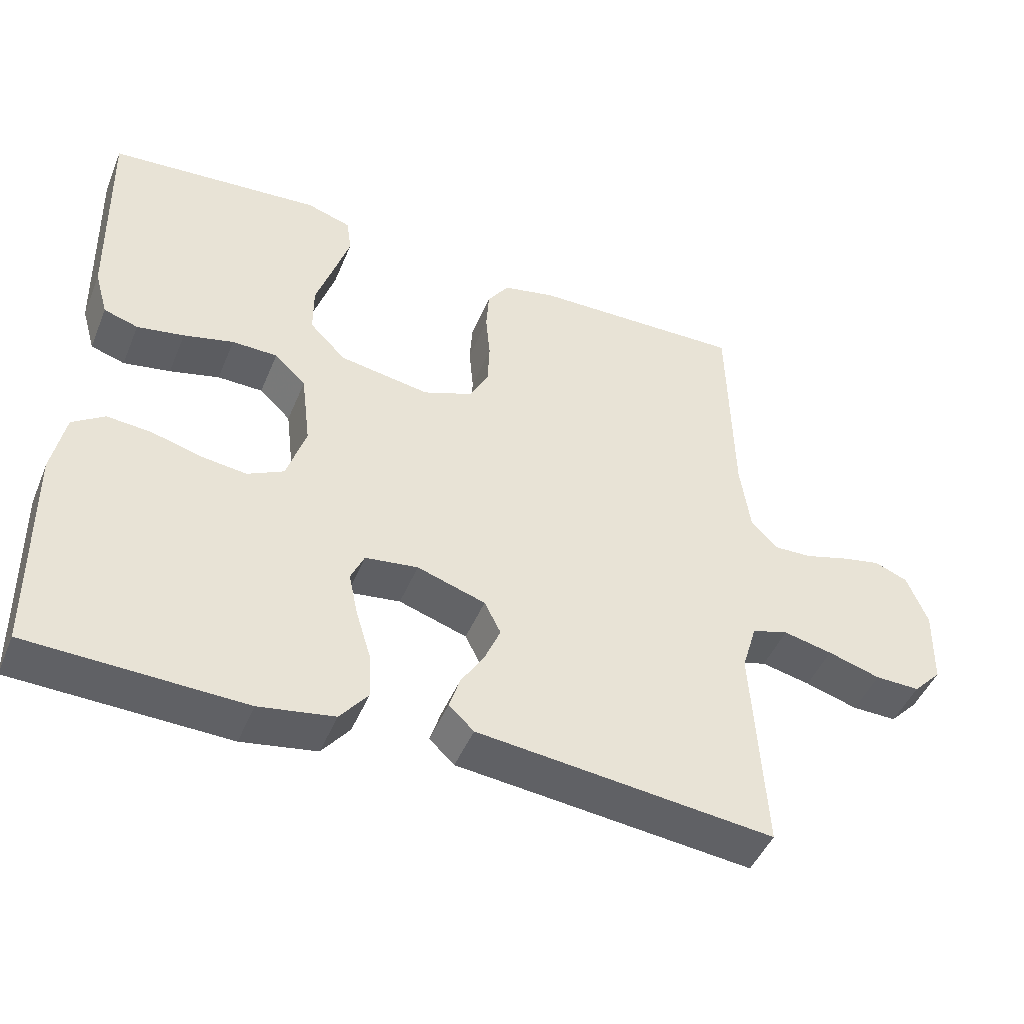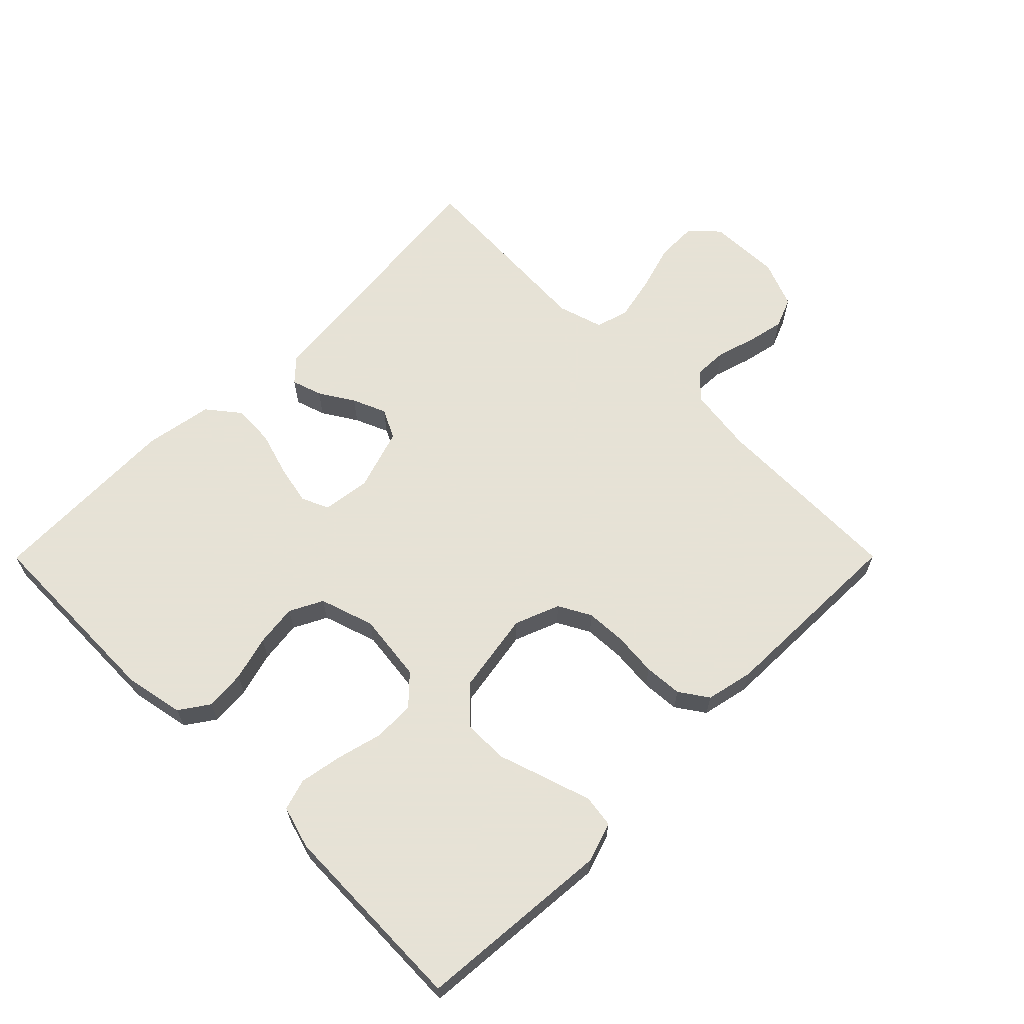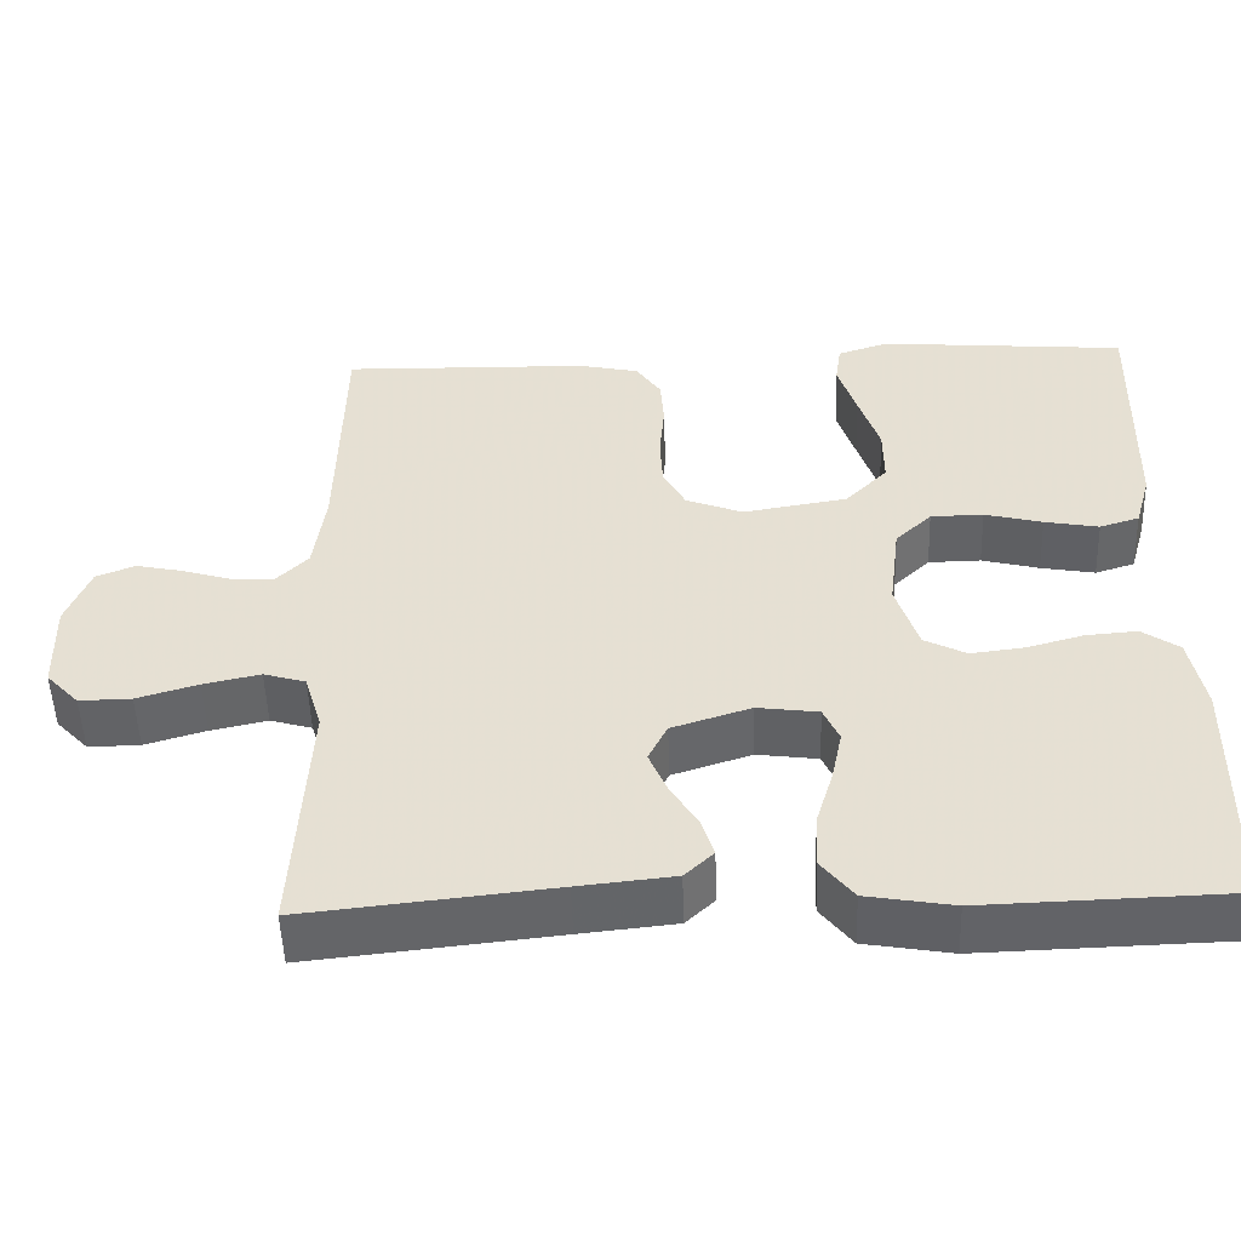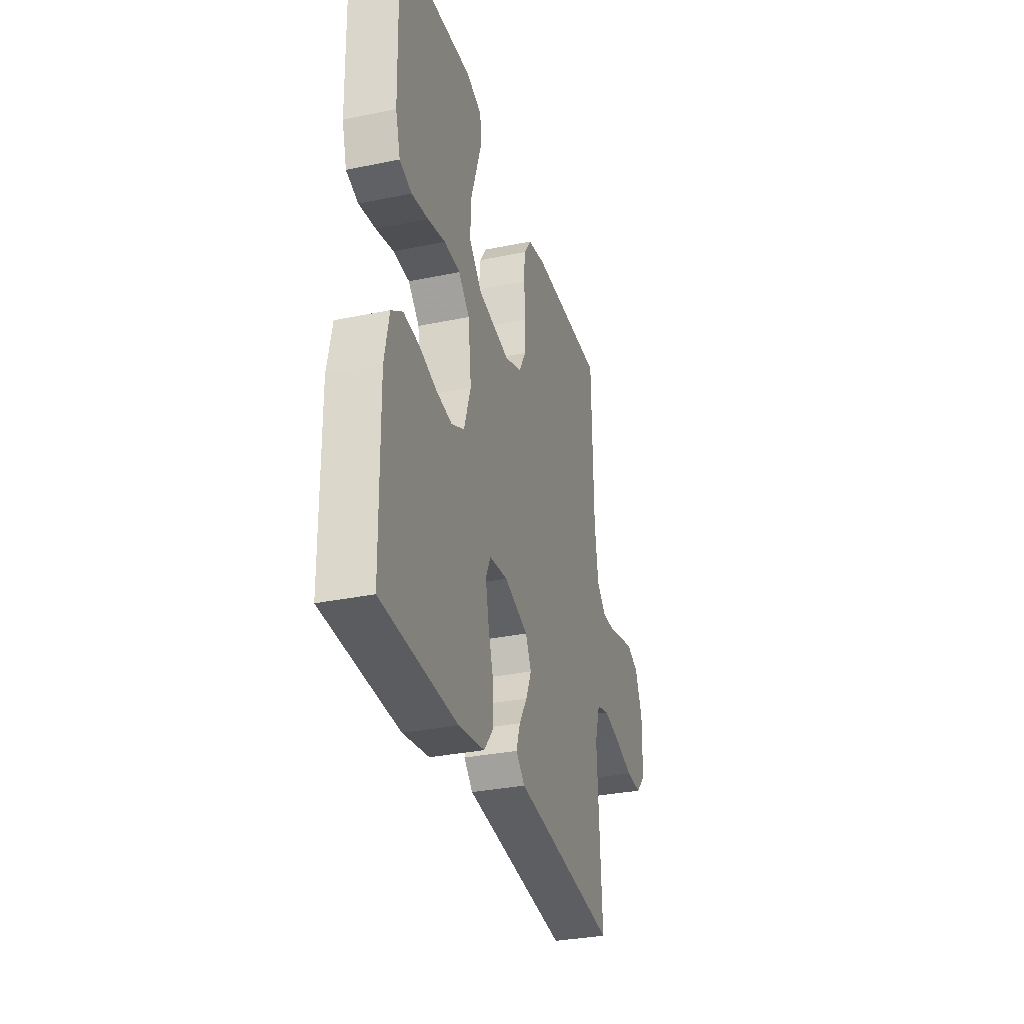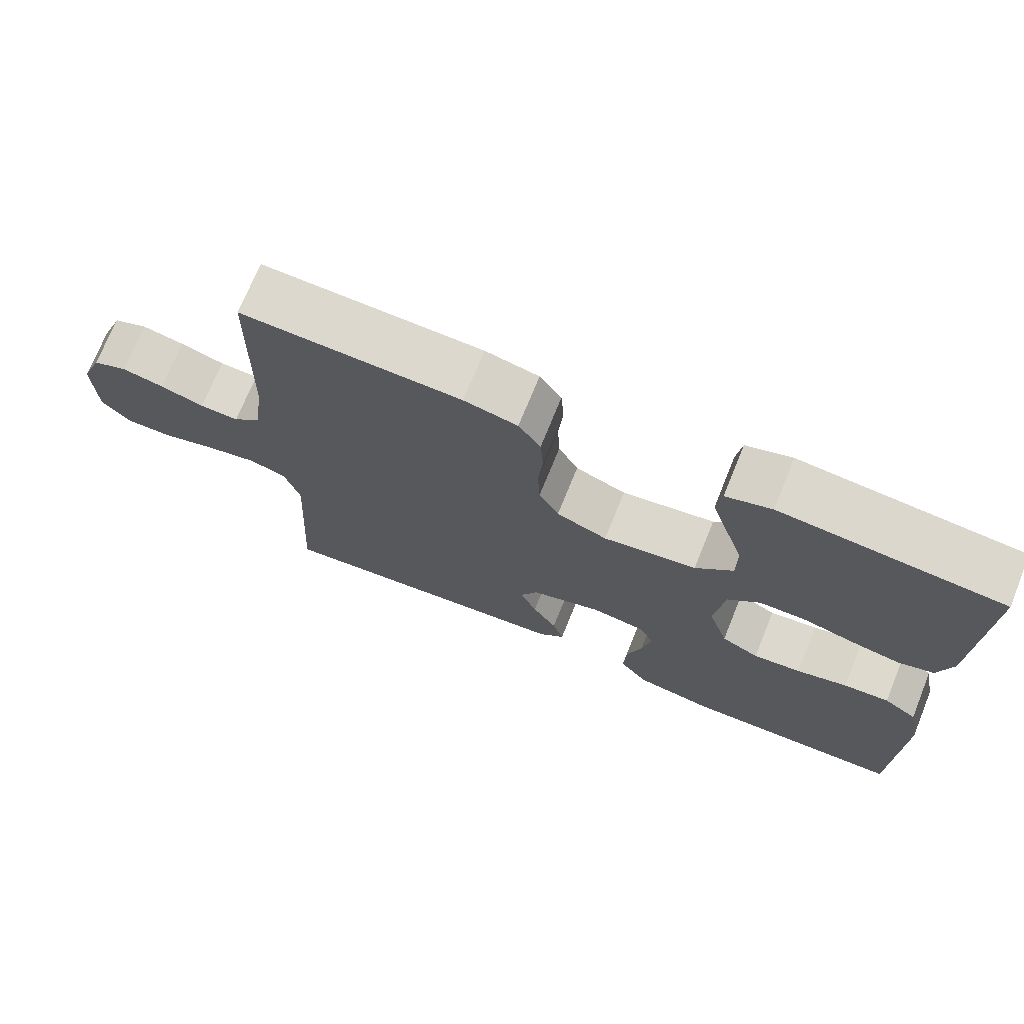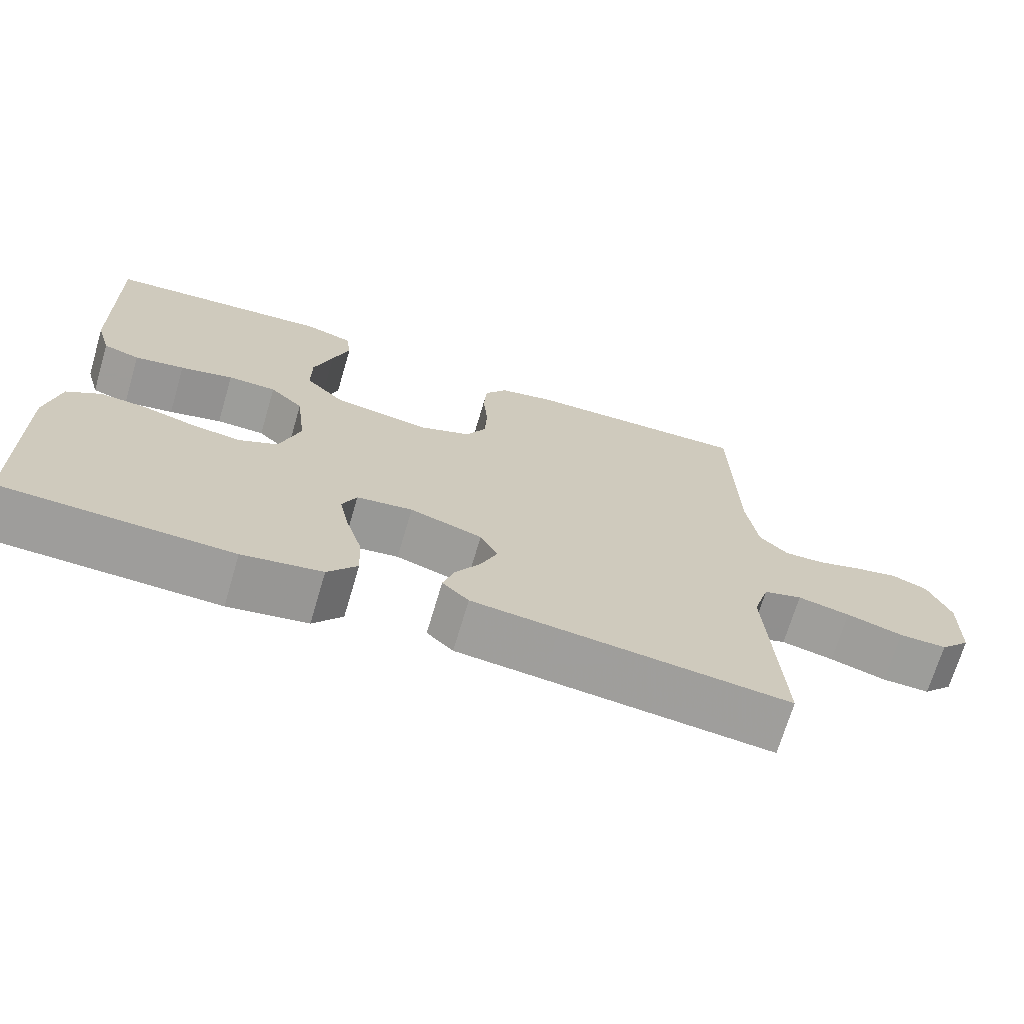
<metadata>
{"format":"obj","ext":"obj","renderer":"f3d","projection":"perspective","resolution":1024,"background":"white","views":[{"elev":-46.8,"azim":-22.0,"up":"+Z"},{"elev":63.8,"azim":-45.1,"up":"+Y"},{"elev":-50.8,"azim":-178.1,"up":"+Z"},{"elev":-32.5,"azim":-74.0,"up":"+Z"},{"elev":72.1,"azim":-157.9,"up":"+Z"},{"elev":-70.2,"azim":-16.5,"up":"+Z"}]}
</metadata>
<code>
v 0.5 0.07 -0.5
v 0.2 0.07 -0.468
v 0.084 0.07 -0.456
v 0.049 0.07 -0.423
v 0.064 0.07 -0.376
v 0.097 0.07 -0.323
v 0.119 0.07 -0.271
v 0.096 0.07 -0.225
v 0 0.07 -0.194
v -0.074 0.07 -0.204
v -0.093 0.07 -0.246
v -0.08 0.07 -0.308
v -0.059 0.07 -0.377
v -0.056 0.07 -0.442
v -0.095 0.07 -0.491
v -0.2 0.07 -0.509
v -0.5 0.07 -0.5
v -0.505 0.07 -0.2
v -0.487 0.07 -0.109
v -0.442 0.07 -0.078
v -0.38 0.07 -0.083
v -0.311 0.07 -0.102
v -0.246 0.07 -0.11
v -0.195 0.07 -0.084
v -0.168 0.07 0
v -0.181 0.07 0.106
v -0.225 0.07 0.148
v -0.289 0.07 0.149
v -0.359 0.07 0.131
v -0.425 0.07 0.119
v -0.473 0.07 0.134
v -0.492 0.07 0.2
v -0.5 0.07 0.5
v -0.2 0.07 0.525
v -0.138 0.07 0.505
v -0.131 0.07 0.455
v -0.153 0.07 0.386
v -0.178 0.07 0.31
v -0.178 0.07 0.24
v -0.127 0.07 0.188
v 0 0.07 0.167
v 0.069 0.07 0.194
v 0.096 0.07 0.244
v 0.099 0.07 0.307
v 0.093 0.07 0.374
v 0.097 0.07 0.433
v 0.127 0.07 0.477
v 0.2 0.07 0.493
v 0.5 0.07 0.5
v 0.506 0.07 0.2
v 0.52 0.07 0.098
v 0.558 0.07 0.06
v 0.611 0.07 0.062
v 0.671 0.07 0.08
v 0.728 0.07 0.092
v 0.775 0.07 0.073
v 0.804 0.07 0
v 0.801 0.07 -0.111
v 0.761 0.07 -0.153
v 0.698 0.07 -0.152
v 0.624 0.07 -0.13
v 0.555 0.07 -0.115
v 0.504 0.07 -0.13
v 0.483 0.07 -0.2
v 0.5 0 -0.5
v 0.2 0 -0.468
v 0.084 0 -0.456
v 0.049 0 -0.423
v 0.064 0 -0.376
v 0.097 0 -0.323
v 0.119 0 -0.271
v 0.096 0 -0.225
v 0 0 -0.194
v -0.074 0 -0.204
v -0.093 0 -0.246
v -0.08 0 -0.308
v -0.059 0 -0.377
v -0.056 0 -0.442
v -0.095 0 -0.491
v -0.2 0 -0.509
v -0.5 0 -0.5
v -0.505 0 -0.2
v -0.487 0 -0.109
v -0.442 0 -0.078
v -0.38 0 -0.083
v -0.311 0 -0.102
v -0.246 0 -0.11
v -0.195 0 -0.084
v -0.168 0 0
v -0.181 0 0.106
v -0.225 0 0.148
v -0.289 0 0.149
v -0.359 0 0.131
v -0.425 0 0.119
v -0.473 0 0.134
v -0.492 0 0.2
v -0.5 0 0.5
v -0.2 0 0.525
v -0.138 0 0.505
v -0.131 0 0.455
v -0.153 0 0.386
v -0.178 0 0.31
v -0.178 0 0.24
v -0.127 0 0.188
v 0 0 0.167
v 0.069 0 0.194
v 0.096 0 0.244
v 0.099 0 0.307
v 0.093 0 0.374
v 0.097 0 0.433
v 0.127 0 0.477
v 0.2 0 0.493
v 0.5 0 0.5
v 0.506 0 0.2
v 0.52 0 0.098
v 0.558 0 0.06
v 0.611 0 0.062
v 0.671 0 0.08
v 0.728 0 0.092
v 0.775 0 0.073
v 0.804 0 0
v 0.801 0 -0.111
v 0.761 0 -0.153
v 0.698 0 -0.152
v 0.624 0 -0.13
v 0.555 0 -0.115
v 0.504 0 -0.13
v 0.483 0 -0.2
f 59 60 61
f 58 59 61
f 57 58 61
f 56 57 61
f 55 56 61
f 54 55 61
f 53 54 61
f 52 53 61 62
f 51 52 62 63
f 48 49 50
f 47 48 50
f 46 47 50
f 45 46 50
f 44 45 50
f 51 63 64
f 50 51 64
f 44 50 64
f 43 44 64
f 36 37 38
f 35 36 38
f 34 35 38
f 33 34 38
f 32 33 38
f 31 32 38
f 30 31 38
f 29 30 38
f 28 29 38
f 27 28 38 39
f 26 27 39 40
f 20 21 22
f 19 20 22
f 18 19 22
f 17 18 22
f 16 17 22
f 15 16 22
f 14 15 22
f 13 14 22
f 12 13 22
f 11 12 22 23
f 10 11 23 24
f 4 5 6
f 3 4 6
f 2 3 6
f 2 6 7
f 1 2 7
f 64 1 7
f 43 64 7
f 42 43 7
f 25 26 40 41
f 25 41 42
f 24 25 42
f 10 24 42
f 9 10 42
f 42 7 8
f 8 9 42
f 125 124 123
f 125 123 122
f 125 122 121
f 125 121 120
f 125 120 119
f 125 119 118
f 125 118 117
f 126 125 117 116
f 127 126 116 115
f 114 113 112
f 114 112 111
f 114 111 110
f 114 110 109
f 114 109 108
f 128 127 115
f 128 115 114
f 128 114 108
f 128 108 107
f 102 101 100
f 102 100 99
f 102 99 98
f 102 98 97
f 102 97 96
f 102 96 95
f 102 95 94
f 102 94 93
f 102 93 92
f 103 102 92 91
f 104 103 91 90
f 86 85 84
f 86 84 83
f 86 83 82
f 86 82 81
f 86 81 80
f 86 80 79
f 86 79 78
f 86 78 77
f 86 77 76
f 87 86 76 75
f 88 87 75 74
f 70 69 68
f 70 68 67
f 70 67 66
f 71 70 66
f 71 66 65
f 71 65 128
f 71 128 107
f 71 107 106
f 105 104 90 89
f 106 105 89
f 106 89 88
f 106 88 74
f 106 74 73
f 72 71 106
f 106 73 72
f 1 65 66 2
f 2 66 67 3
f 3 67 68 4
f 4 68 69 5
f 5 69 70 6
f 6 70 71 7
f 7 71 72 8
f 8 72 73 9
f 9 73 74 10
f 10 74 75 11
f 11 75 76 12
f 12 76 77 13
f 13 77 78 14
f 14 78 79 15
f 15 79 80 16
f 16 80 81 17
f 17 81 82 18
f 18 82 83 19
f 19 83 84 20
f 20 84 85 21
f 21 85 86 22
f 22 86 87 23
f 23 87 88 24
f 24 88 89 25
f 25 89 90 26
f 26 90 91 27
f 27 91 92 28
f 28 92 93 29
f 29 93 94 30
f 30 94 95 31
f 31 95 96 32
f 32 96 97 33
f 33 97 98 34
f 34 98 99 35
f 35 99 100 36
f 36 100 101 37
f 37 101 102 38
f 38 102 103 39
f 39 103 104 40
f 40 104 105 41
f 41 105 106 42
f 42 106 107 43
f 43 107 108 44
f 44 108 109 45
f 45 109 110 46
f 46 110 111 47
f 47 111 112 48
f 48 112 113 49
f 49 113 114 50
f 50 114 115 51
f 51 115 116 52
f 52 116 117 53
f 53 117 118 54
f 54 118 119 55
f 55 119 120 56
f 56 120 121 57
f 57 121 122 58
f 58 122 123 59
f 59 123 124 60
f 60 124 125 61
f 61 125 126 62
f 62 126 127 63
f 63 127 128 64
f 64 128 65 1

</code>
